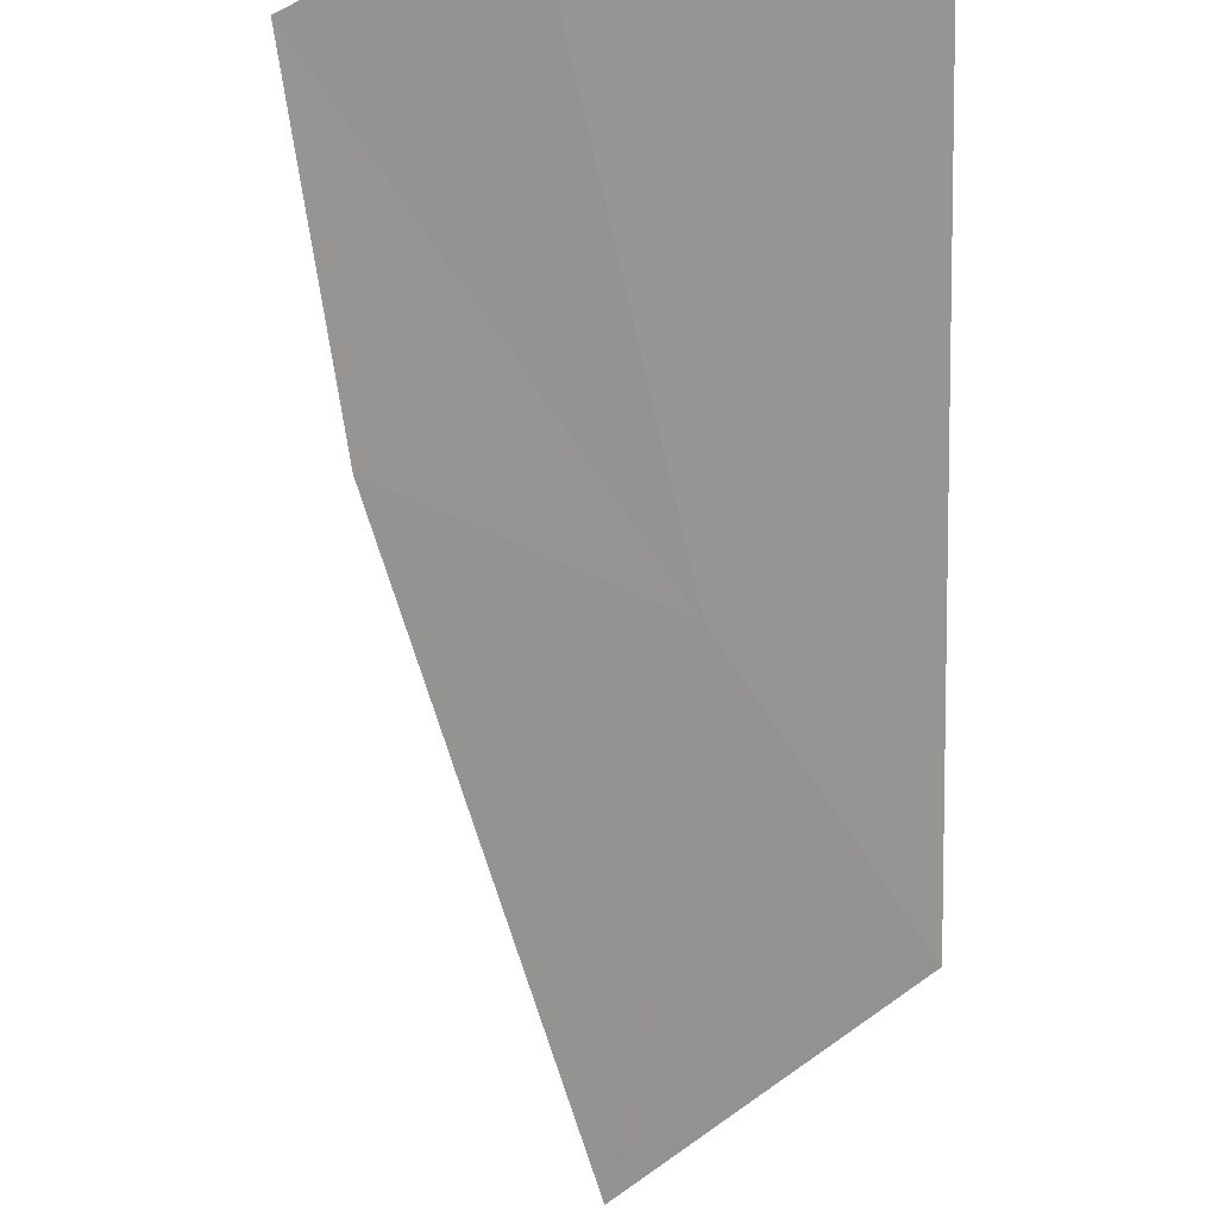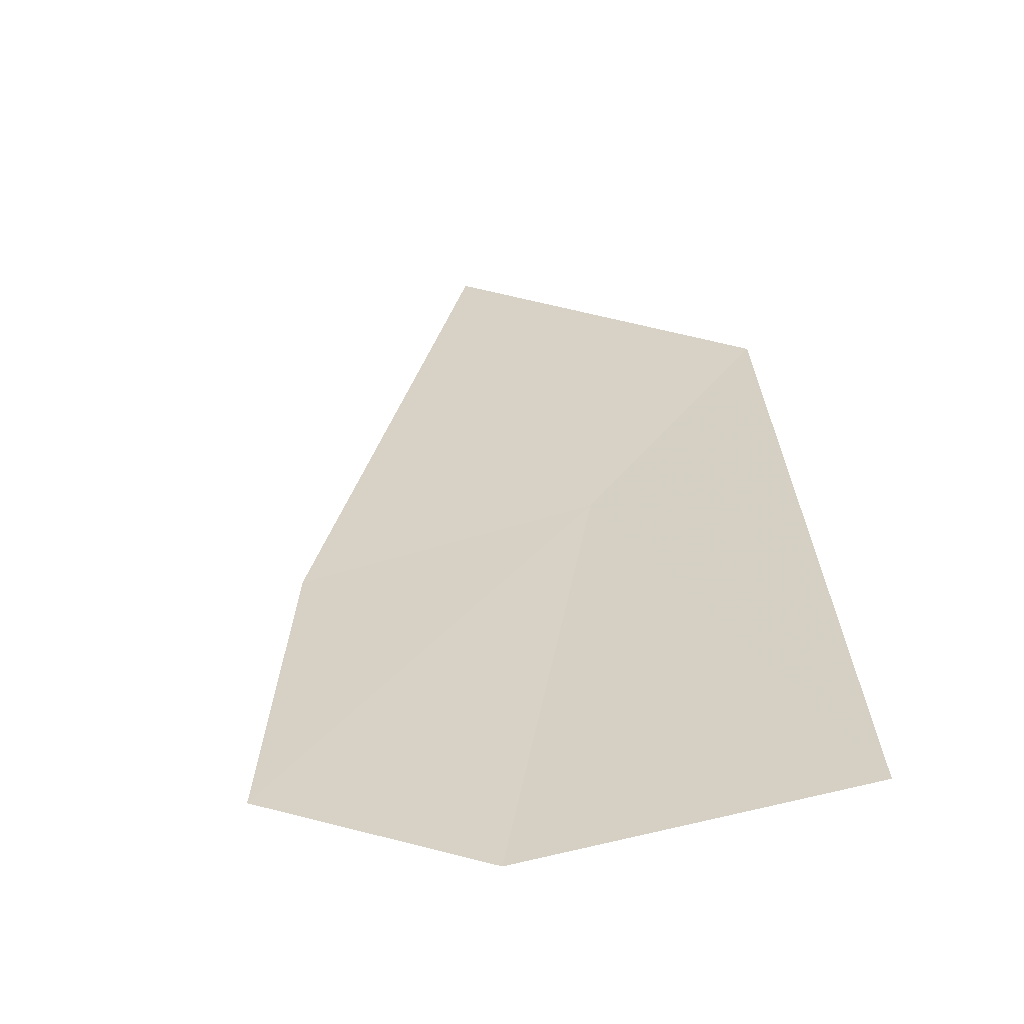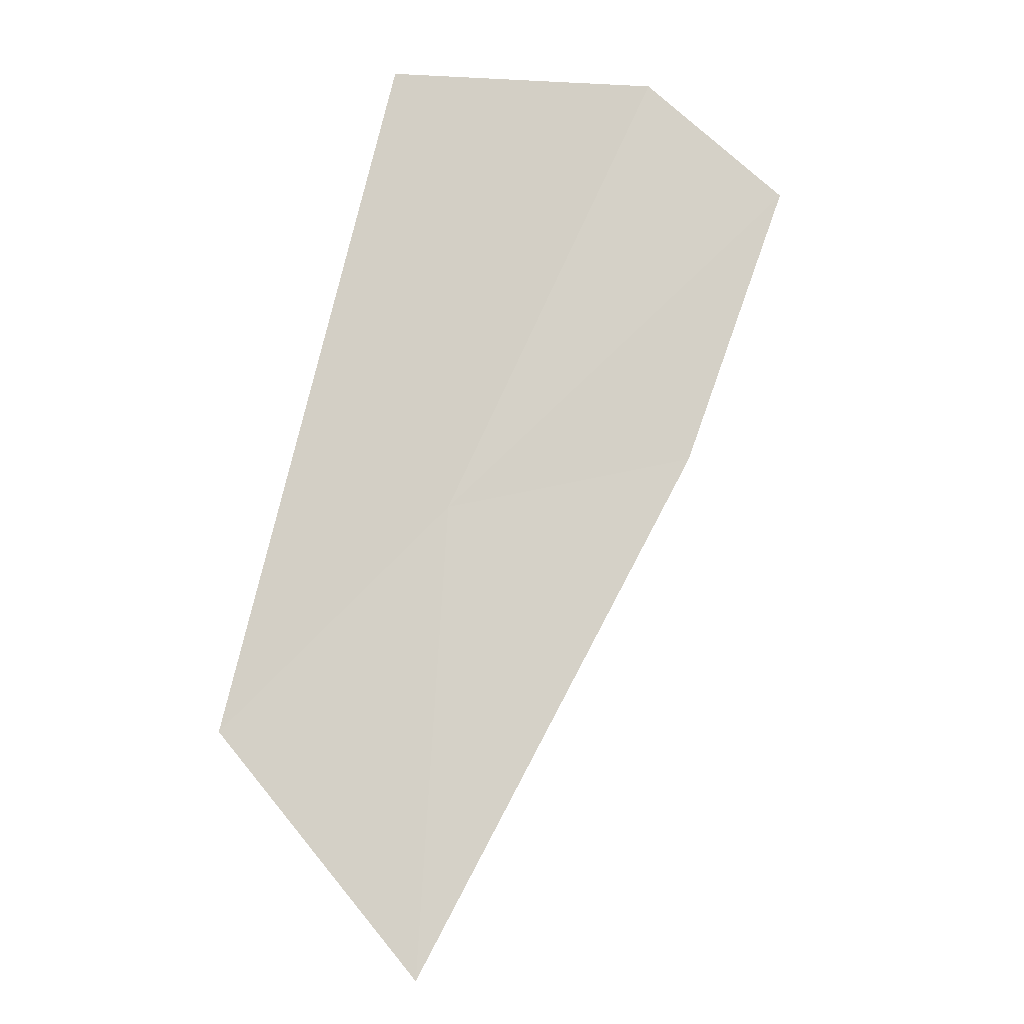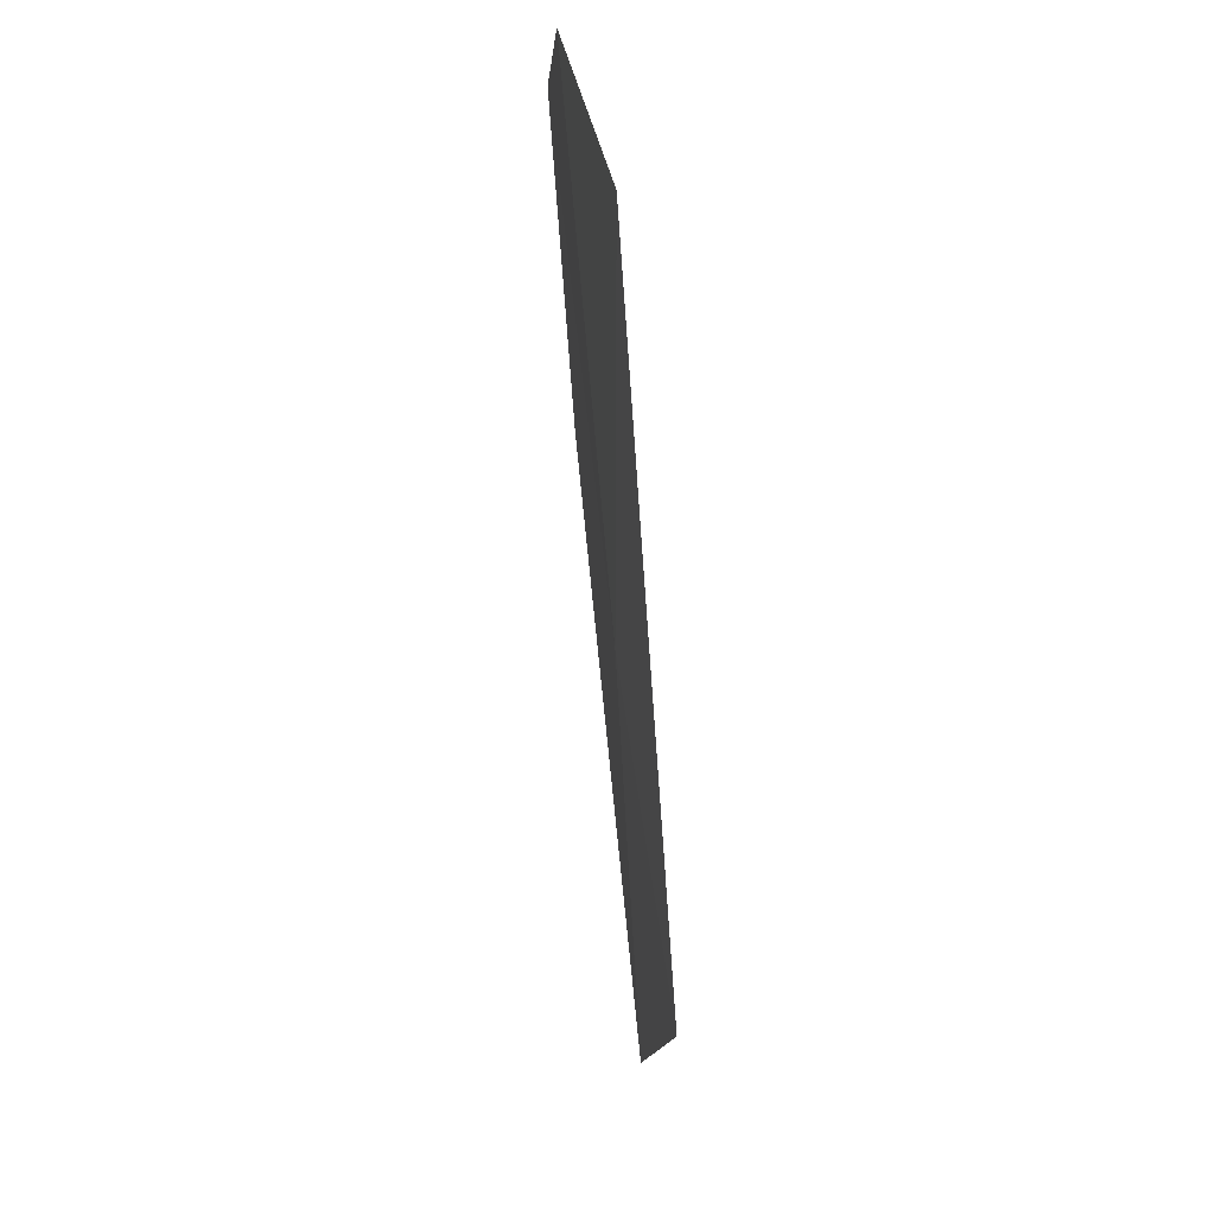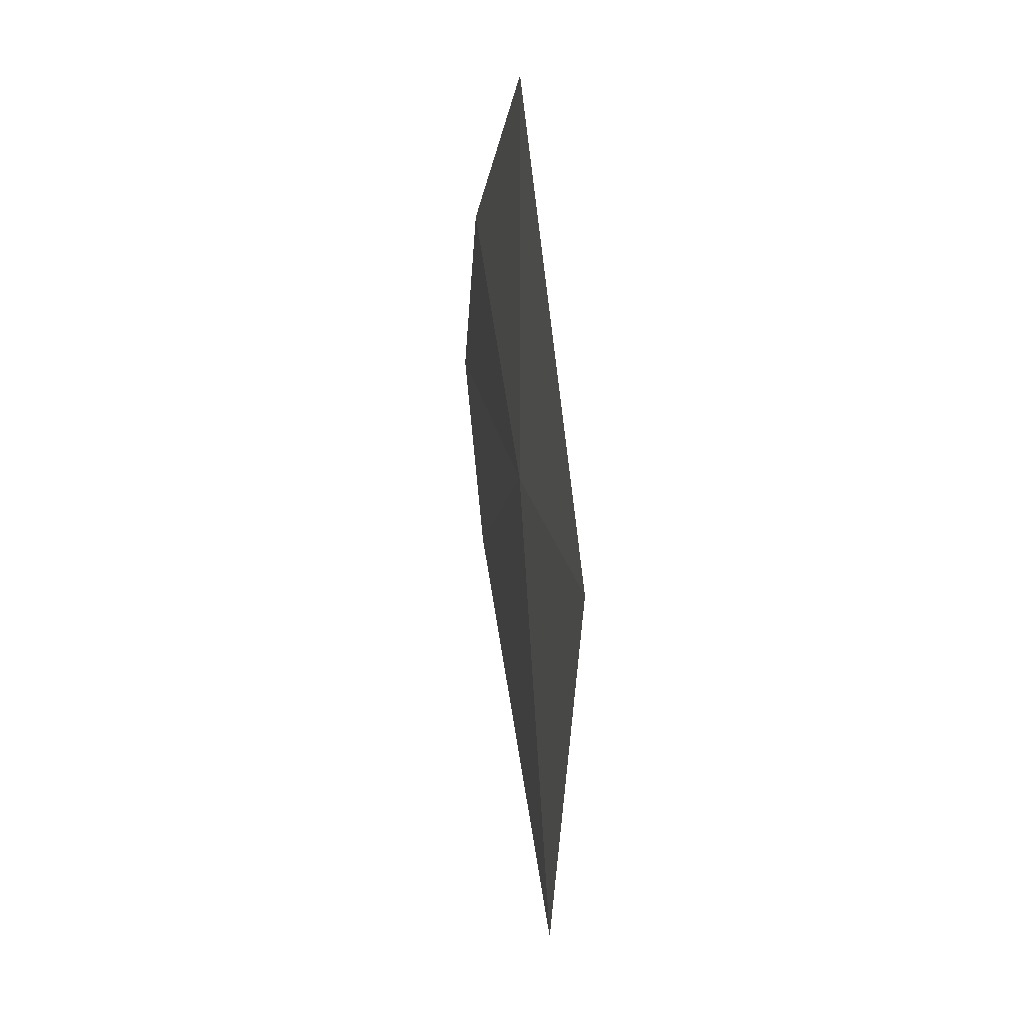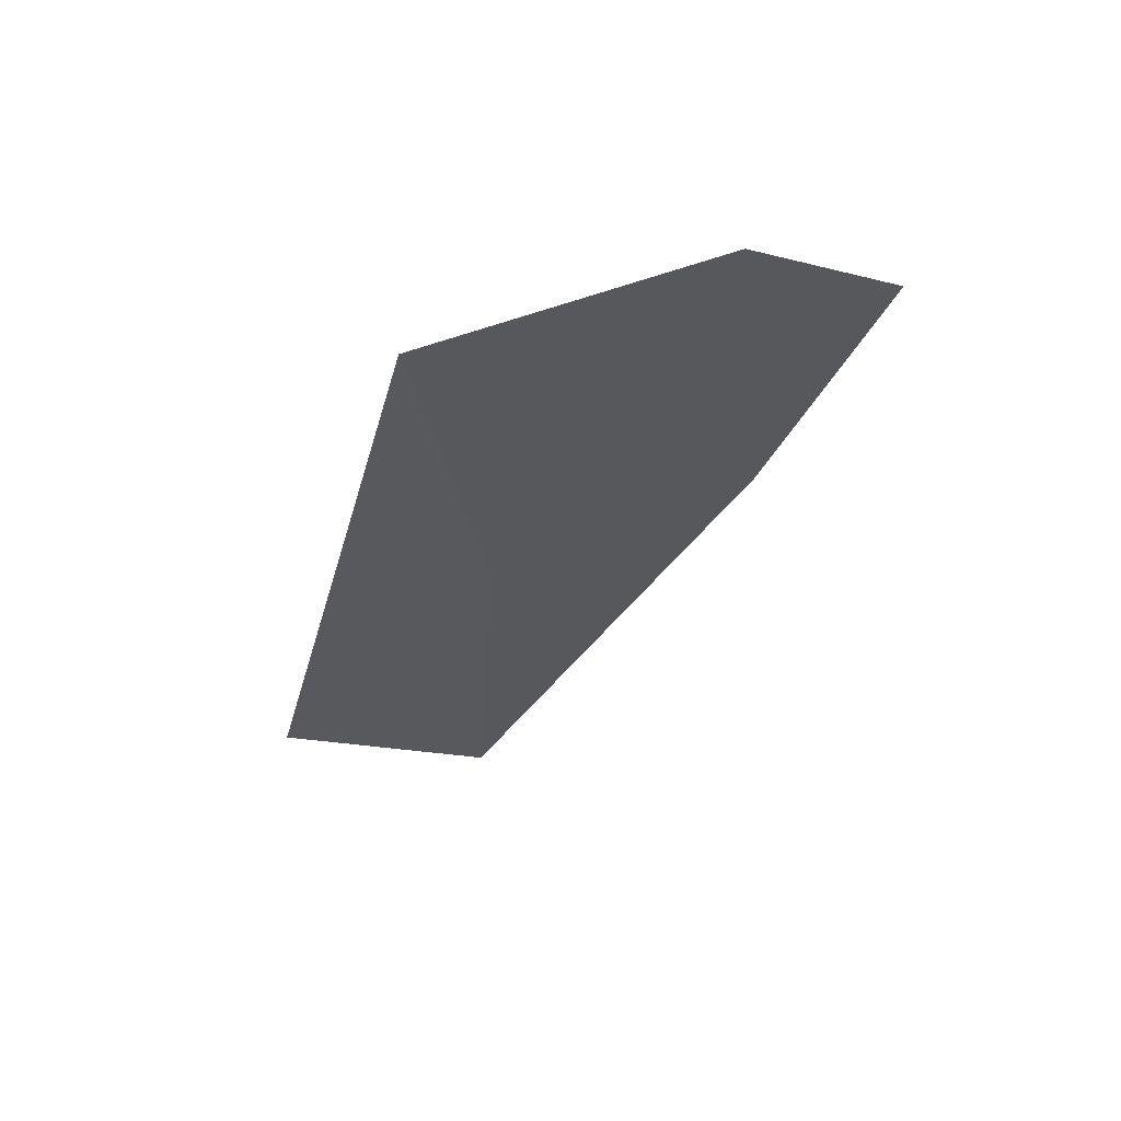
<metadata>
{"format":"obj","ext":"obj","renderer":"f3d","projection":"perspective","resolution":1024,"background":"white","views":[{"elev":-69.3,"azim":-12.2,"up":"+Y"},{"elev":24.9,"azim":-17.2,"up":"+Y"},{"elev":-7.8,"azim":172.1,"up":"+Z"},{"elev":36.9,"azim":83.2,"up":"+Z"},{"elev":-26.9,"azim":82.2,"up":"+Z"},{"elev":67.6,"azim":164.5,"up":"+Z"}]}
</metadata>
<code>
v 3.849 29.76 29.17
v 4.145 29.73 31.54
v 5.027 29.89 27.98
v 4.017 29.87 26.73
v 2.542 29.73 29.46
v 2.728 29.65 31.57
v 1.995 29.68 30.96
f 1 3 4
f 1 4 5
f 1 6 2
f 1 7 6
f 1 5 7
f 1 2 3

</code>
